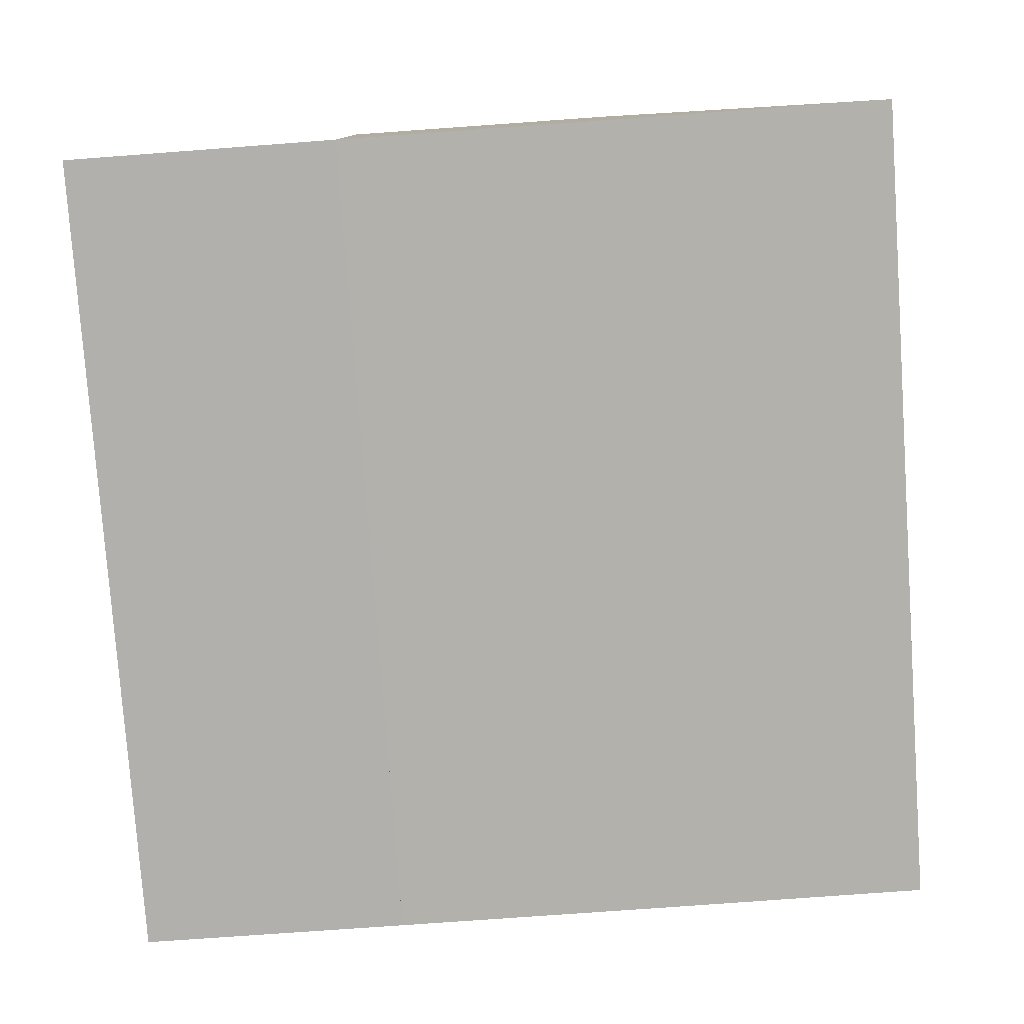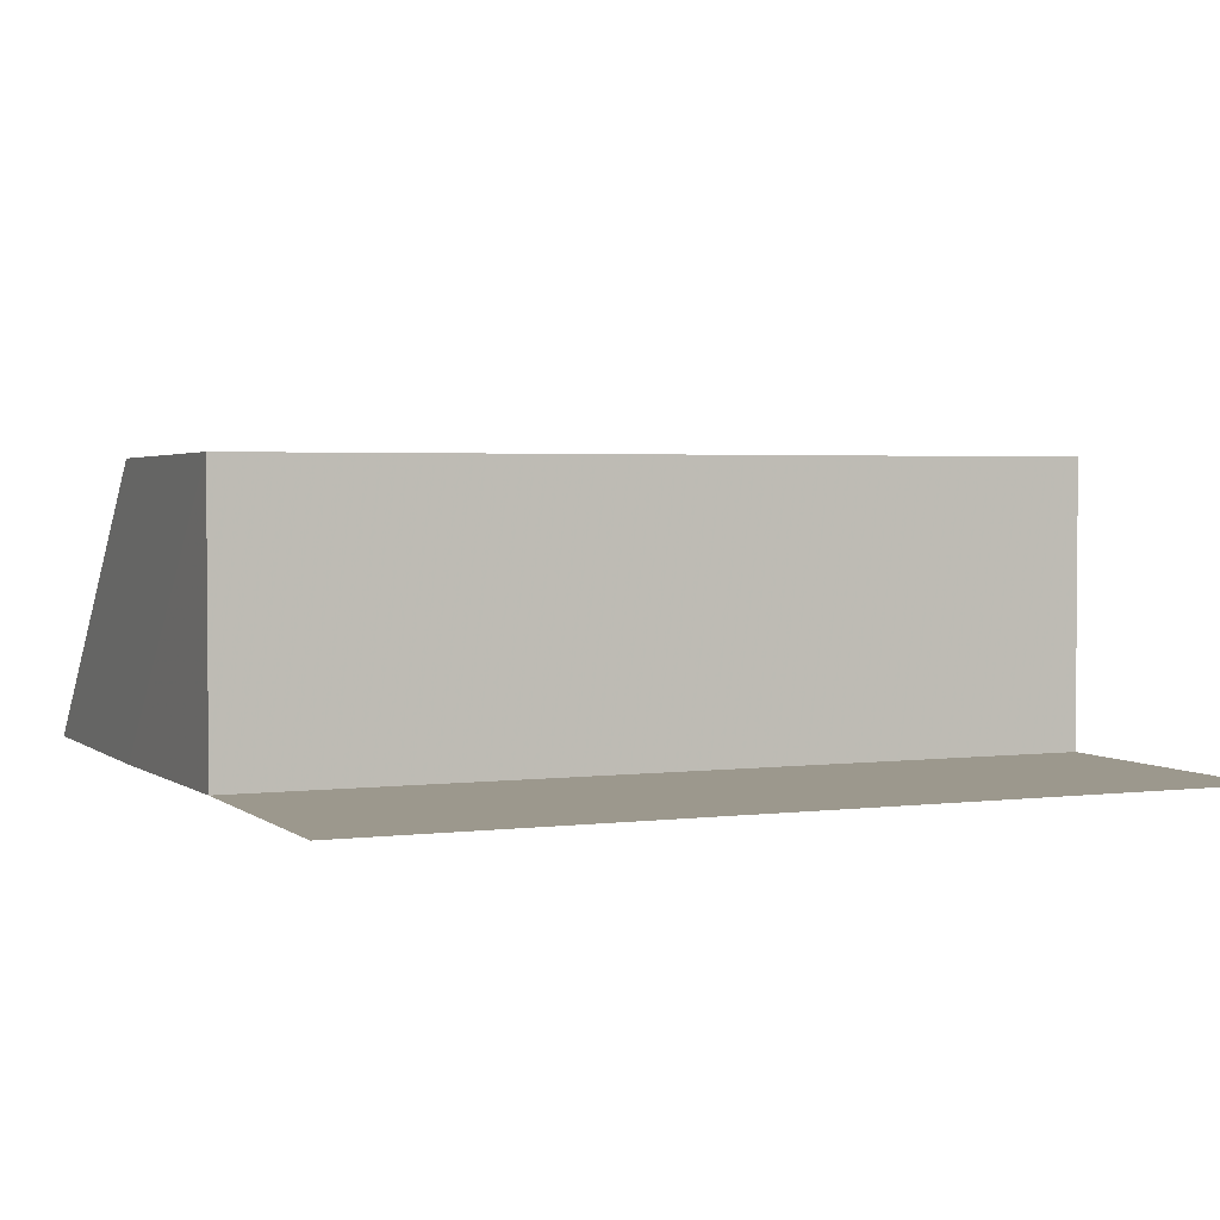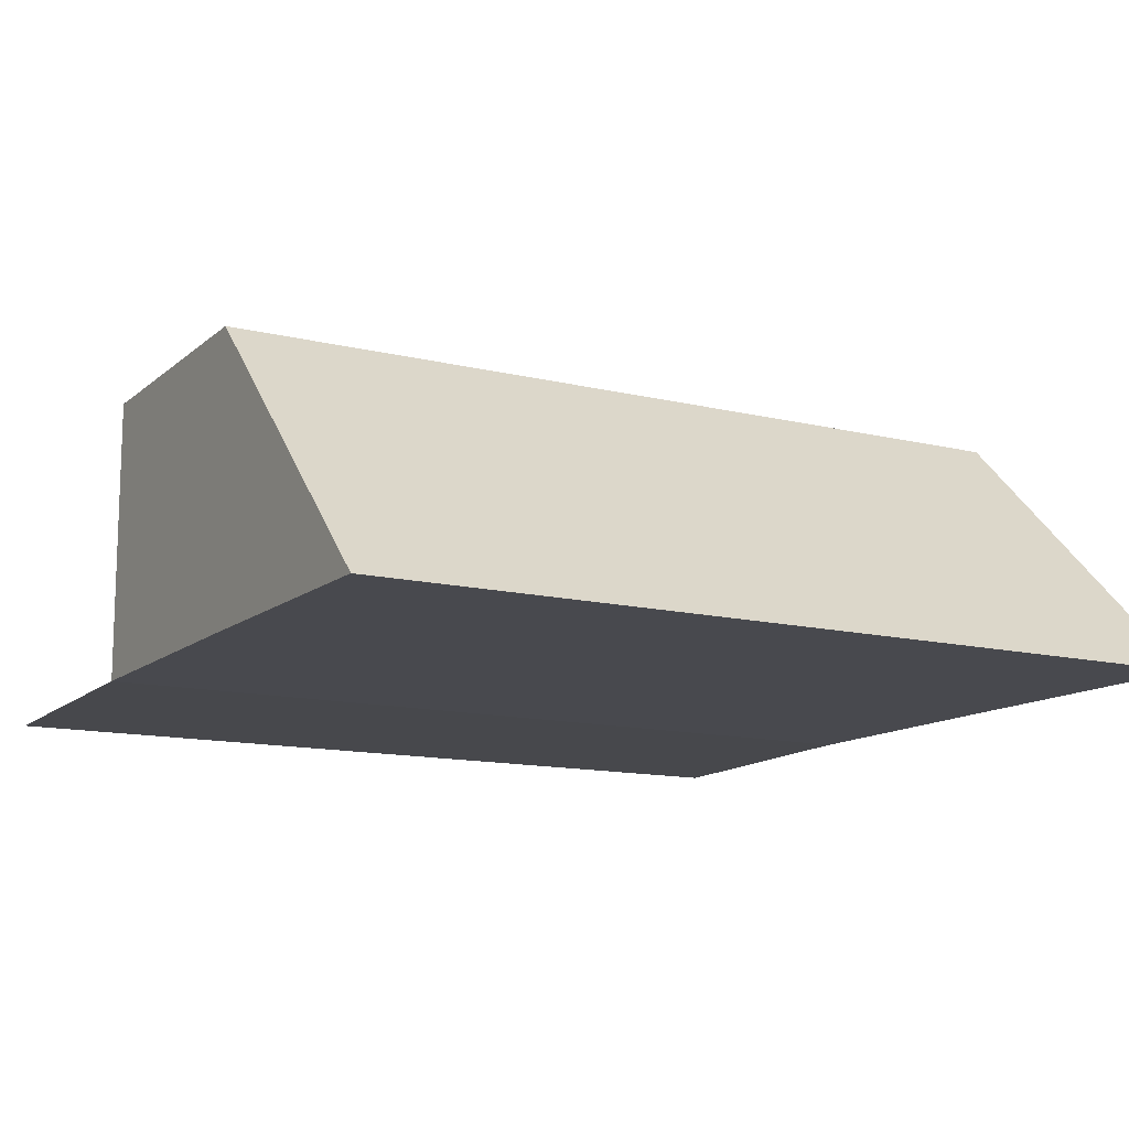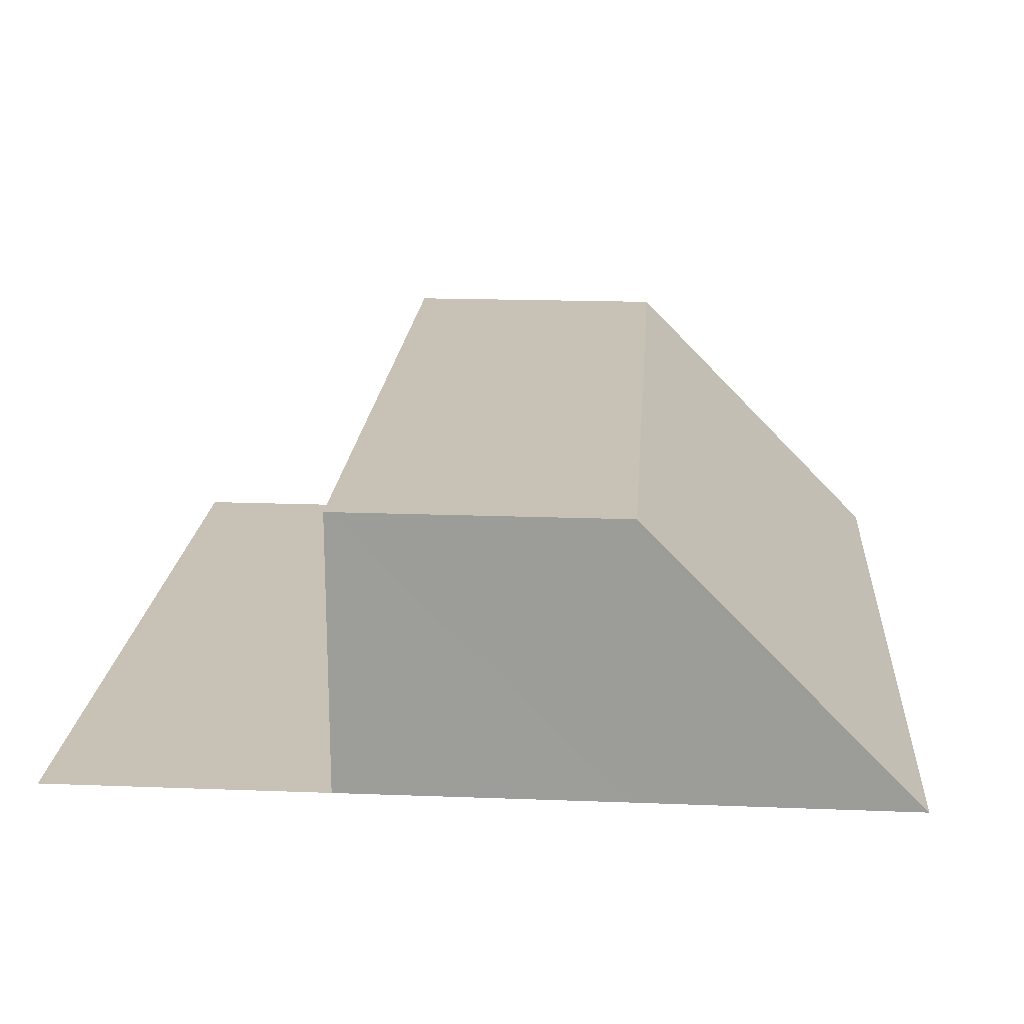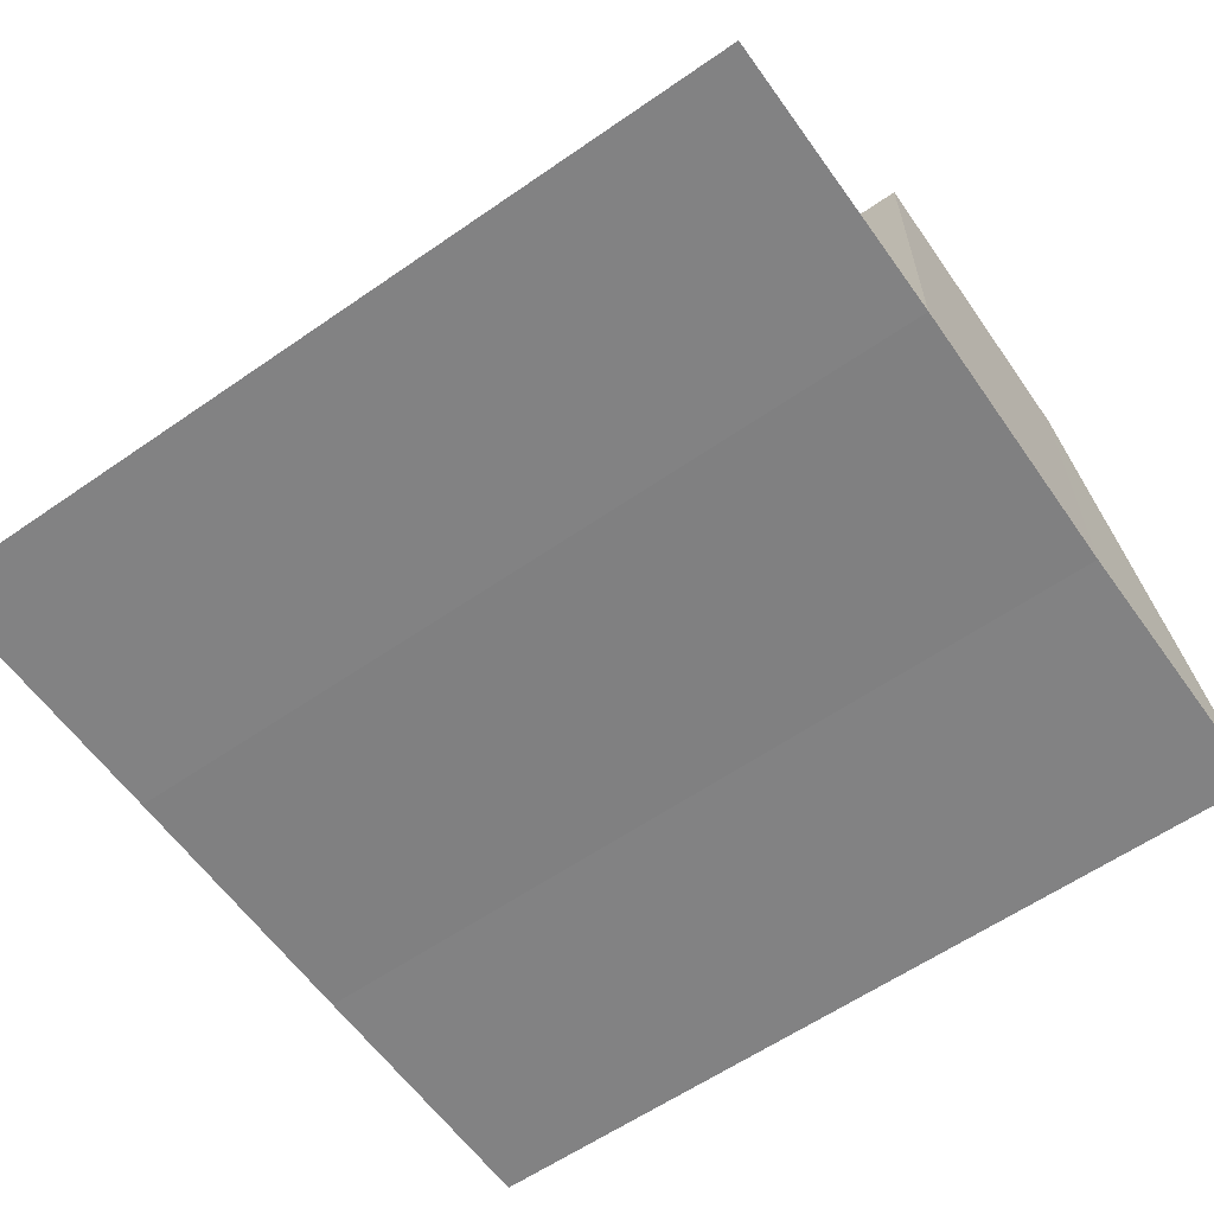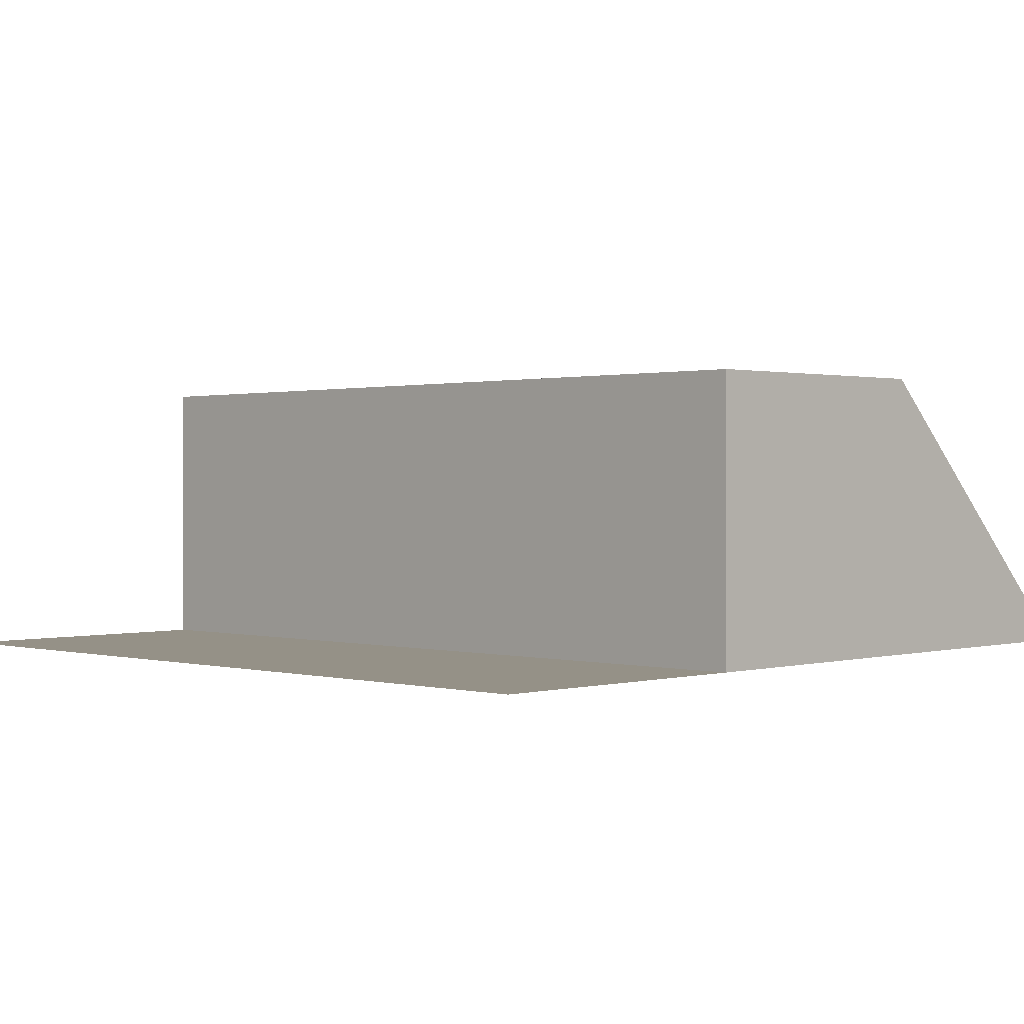
<metadata>
{"format":"obj","ext":"obj","renderer":"f3d","projection":"perspective","resolution":1024,"background":"white","views":[{"elev":-78.8,"azim":4.1,"up":"+Y"},{"elev":2.7,"azim":-113.9,"up":"+Y"},{"elev":-12.7,"azim":60.7,"up":"+Y"},{"elev":19.0,"azim":4.2,"up":"+Y"},{"elev":-60.5,"azim":-54.7,"up":"+Y"},{"elev":0.8,"azim":-44.8,"up":"+Y"}]}
</metadata>
<code>
o 1019
v 2221 1861 12.16
v 2221 1861 12.16
v 2221 1861 12.13
v 2221 1861 12.16
v 2221 1861 12.16
v 2221 1861 12.16
v 2221 1861 12.13
v 2221 1861 12.16
v 2221 1861 12.16
v 2221 1861 12.16
v 2221 1861 12.16
v 2221 1861 12.13
v 2221 1861 12.13
v 2221 1861 12.13
v 2221 1861 12.13
v 2221 1861 12.16
v 2221 1861 12.13
v 2221 1861 12.16
v 2221 1861 12.13
v 2221 1861 12.13
v 2221 1861 12.13
v 2221 1861 12.13
v 2221 1861 12.13
v 2221 1861 12.13
v 2221 1861 12.13
v 2221 1861 12.16
v 2221 1861 12.13
v 2221 1861 12.16
v 2221 1861 12.16
v 2221 1861 12.16
v 2221 1861 12.13
v 2221 1861 12.16
v 2221 1861 12.13
v 2221 1861 12.13
v 2221 1861 12.16
v 2221 1861 12.16
v 2221 1861 12.16
v 2221 1861 12.16
v 2221 1861 12.16
v 2221 1861 12.13
v 2221 1861 12.13
v 2221 1861 12.13
f 1 2 3
f 1 4 5
f 2 6 7
f 4 8 9
f 8 10 11
f 9 12 13
f 6 14 12
f 15 10 16
f 17 15 18
f 19 14 20
f 7 20 21
f 22 21 23
f 24 25 26
f 25 27 28
f 27 29 30
f 31 30 32
f 33 34 35
f 34 36 37
f 38 39 40
f 39 41 42

</code>
